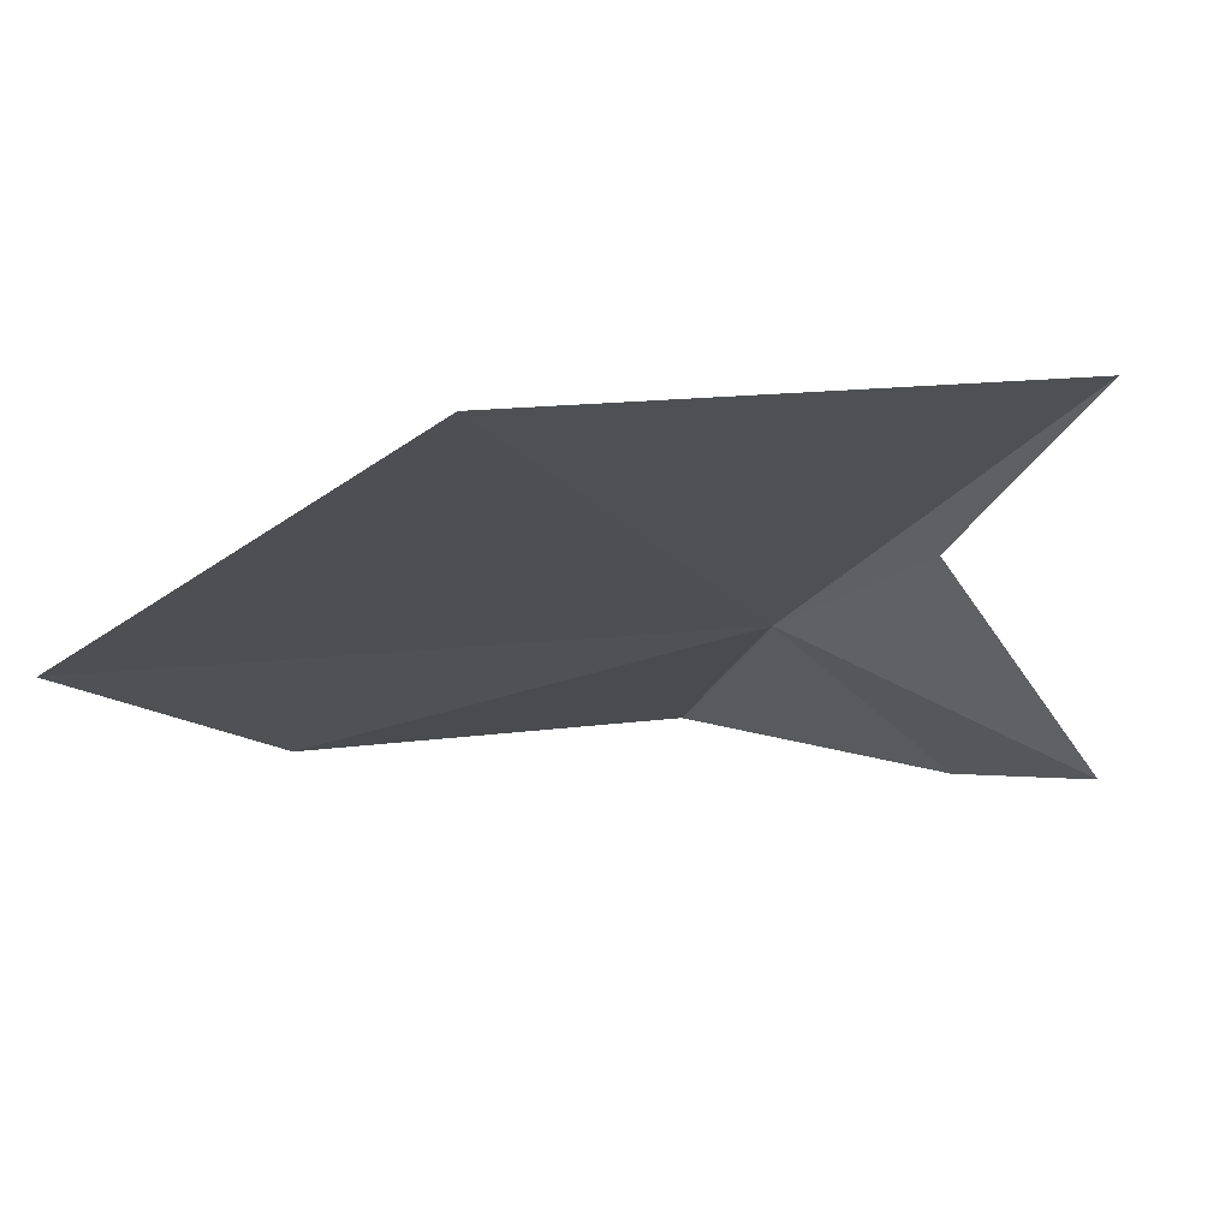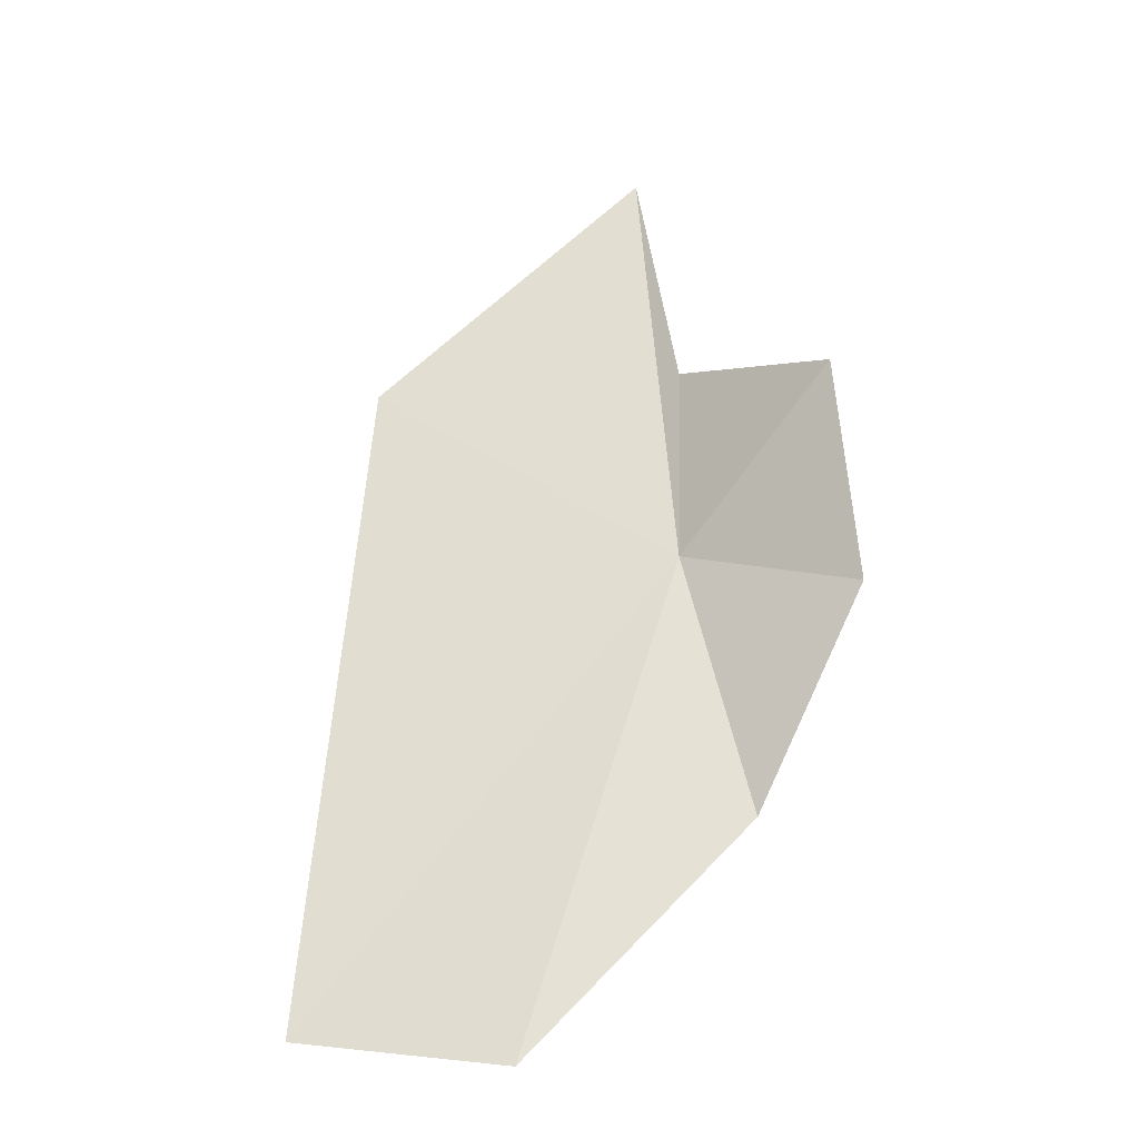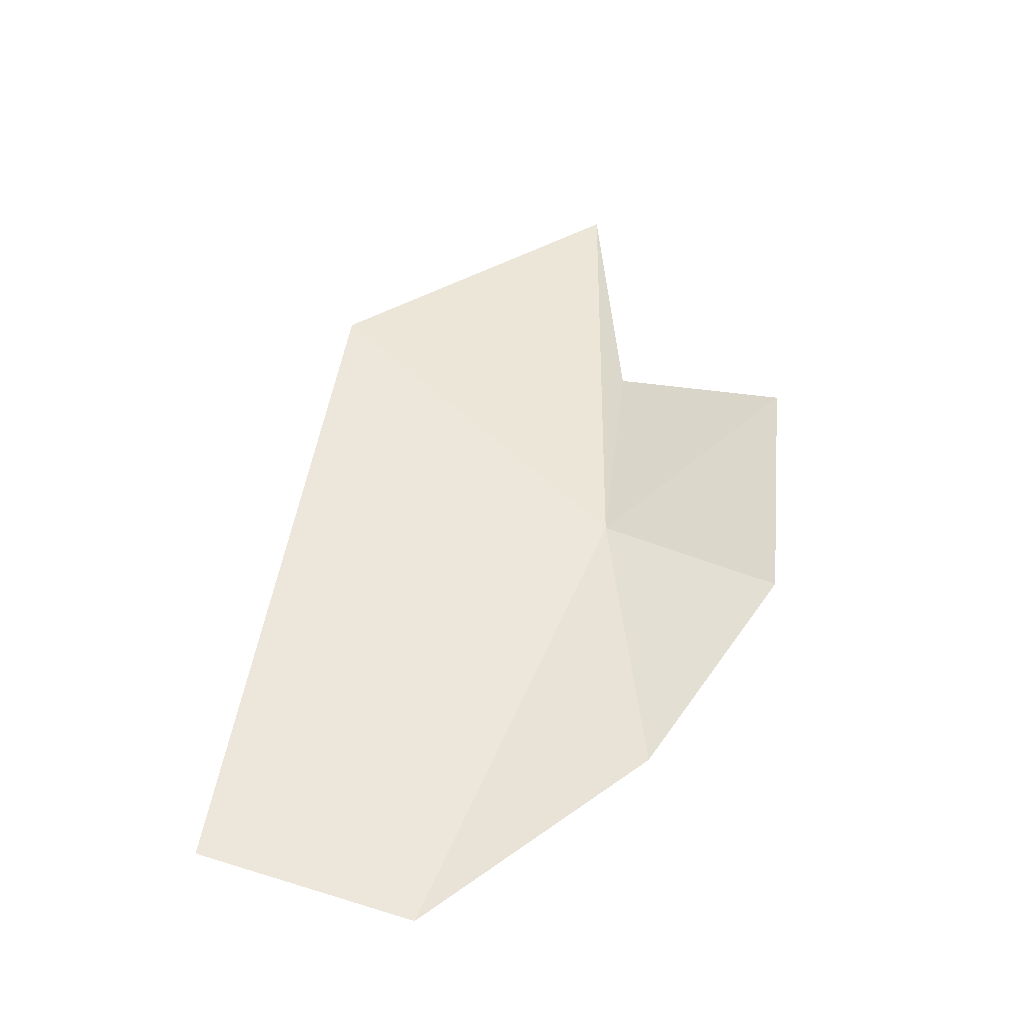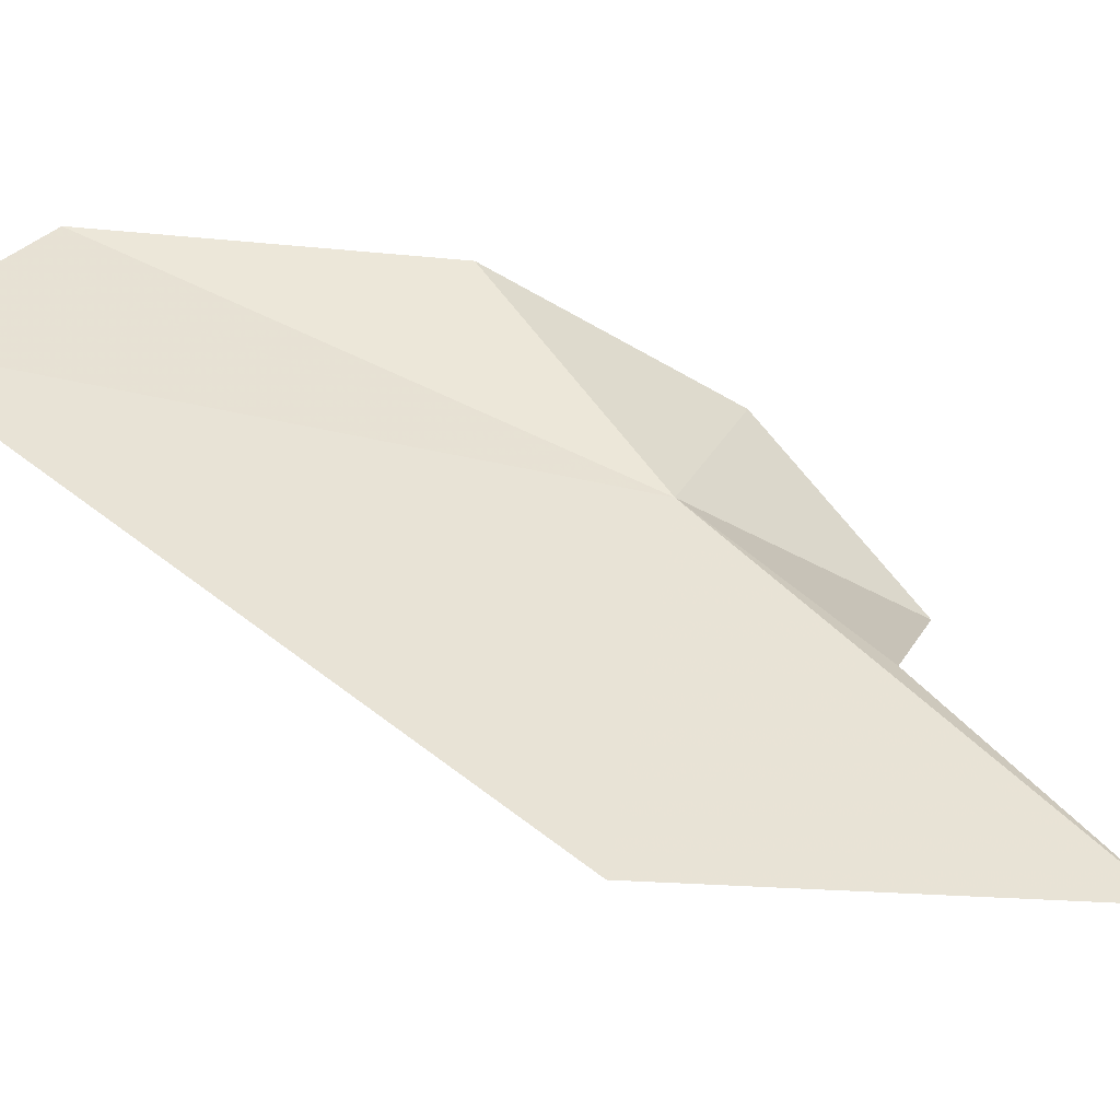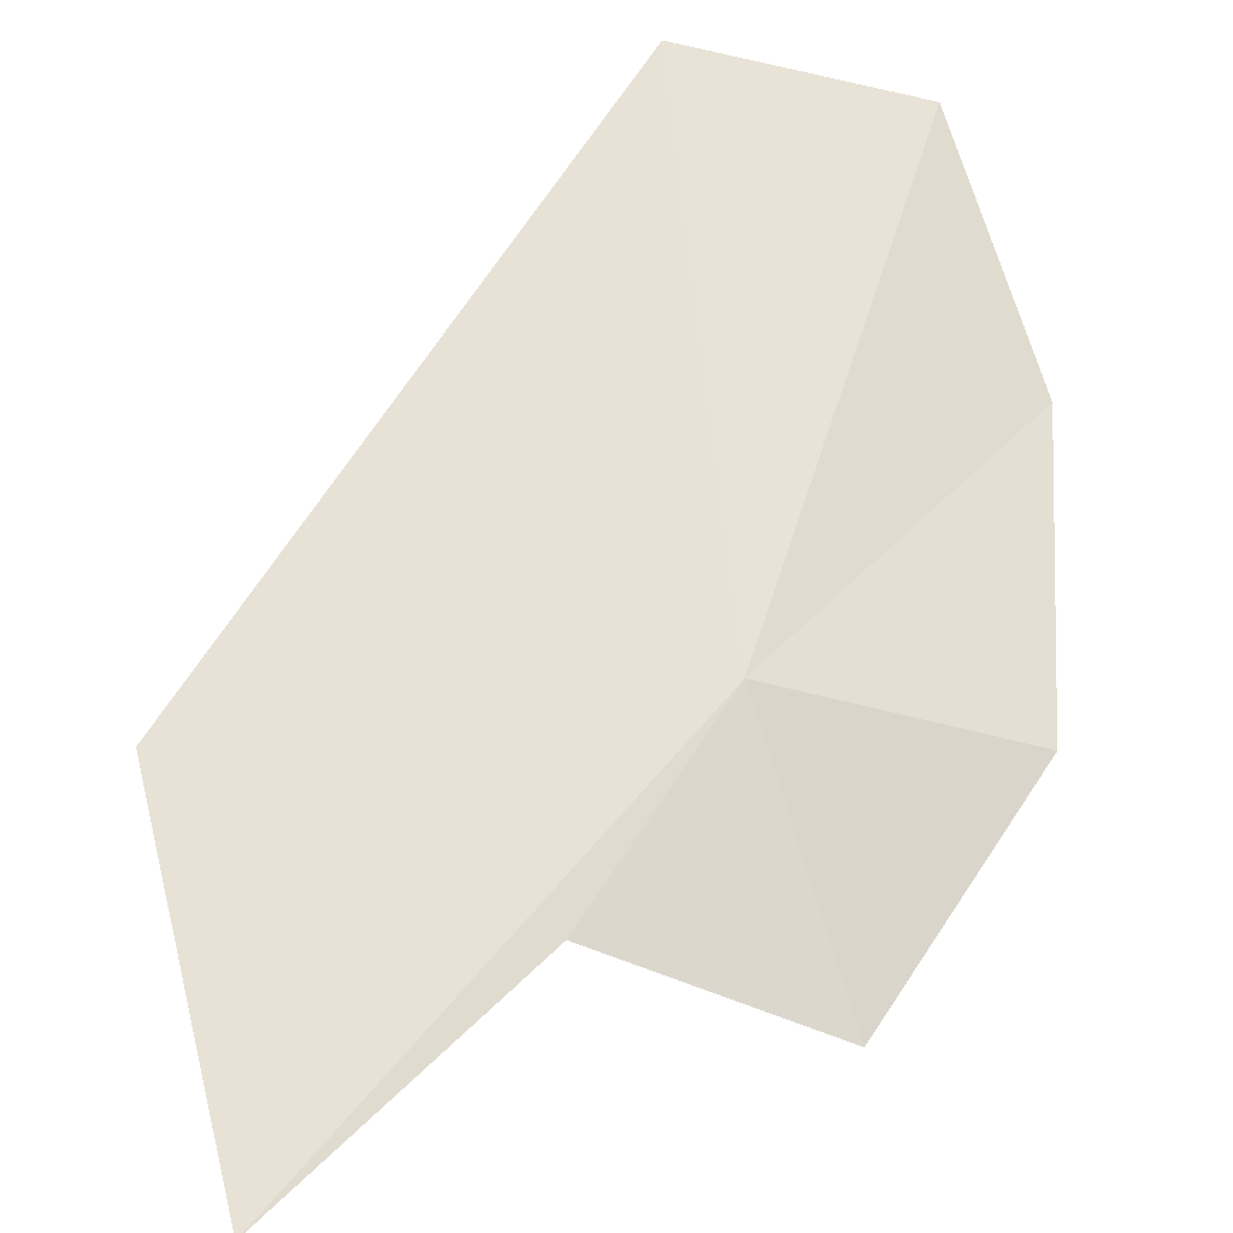
<metadata>
{"format":"obj","ext":"obj","renderer":"f3d","projection":"perspective","resolution":1024,"background":"white","views":[{"elev":-30.3,"azim":157.6,"up":"+Z"},{"elev":-43.6,"azim":-169.3,"up":"+Y"},{"elev":-50.3,"azim":169.5,"up":"+Y"},{"elev":31.7,"azim":135.9,"up":"+Z"},{"elev":40.7,"azim":-142.9,"up":"+Z"}]}
</metadata>
<code>
v -2.611 -18.11 5.781
v -2.796 -15.72 5.113
v -4.621 -16.83 4.23
v -0.5094 -23.83 7.071
v -3.225 -21.27 6.695
v -4.682 -19.17 5.425
v -2.42 -12.6 4.585
v 1.988 -23.28 7.026
v 0.9725 -15.33 5.14
f 1 3 2
f 1 4 5
f 1 5 6
f 1 2 7
f 1 8 4
f 1 7 9
f 1 9 8
f 1 6 3

</code>
